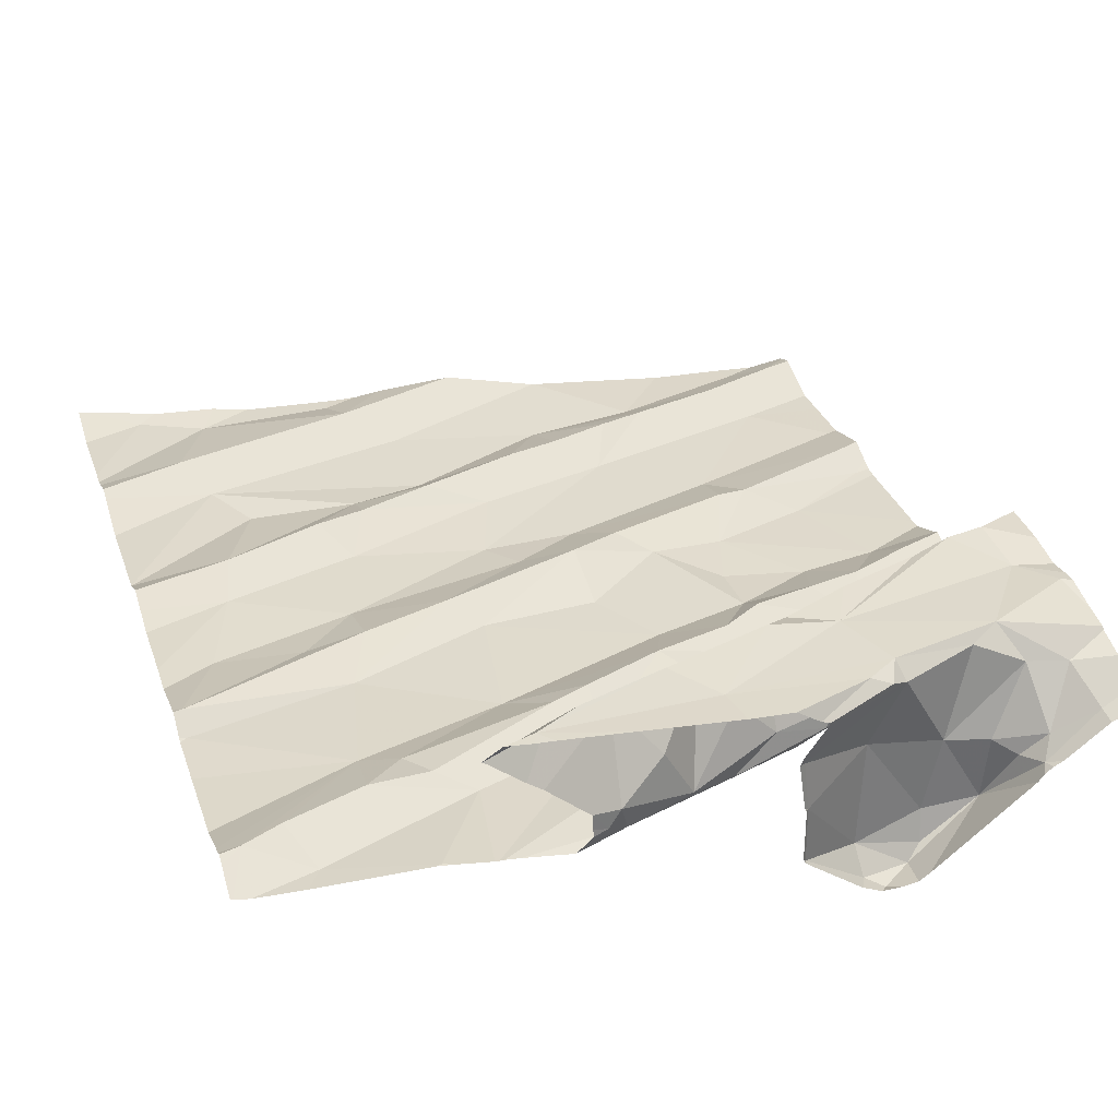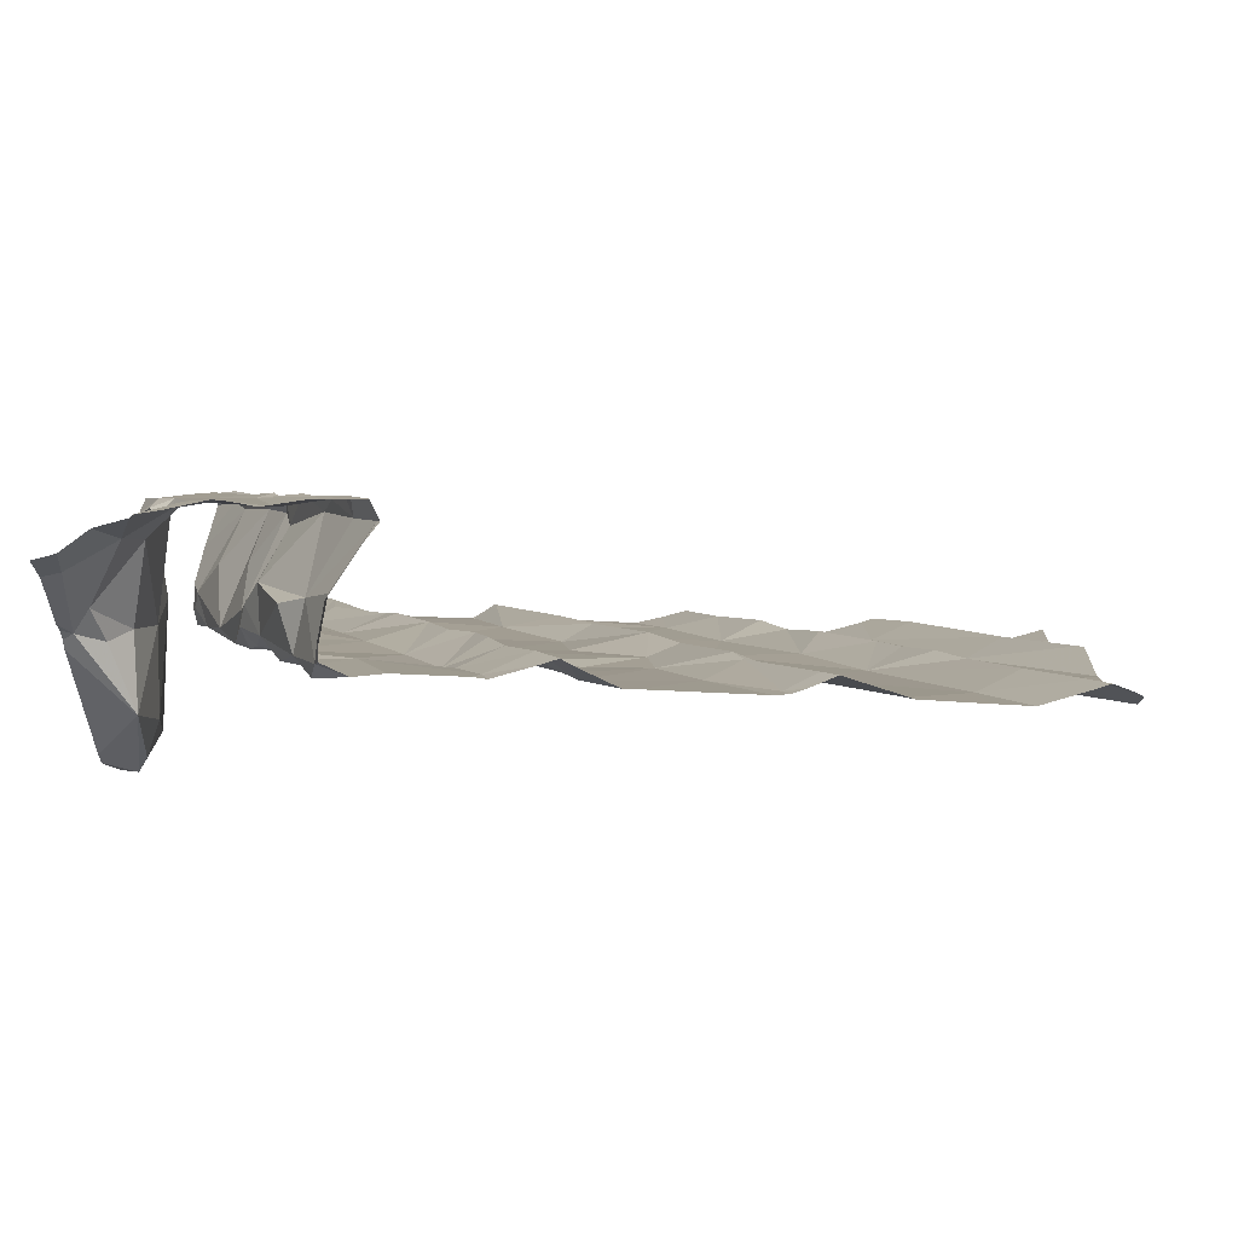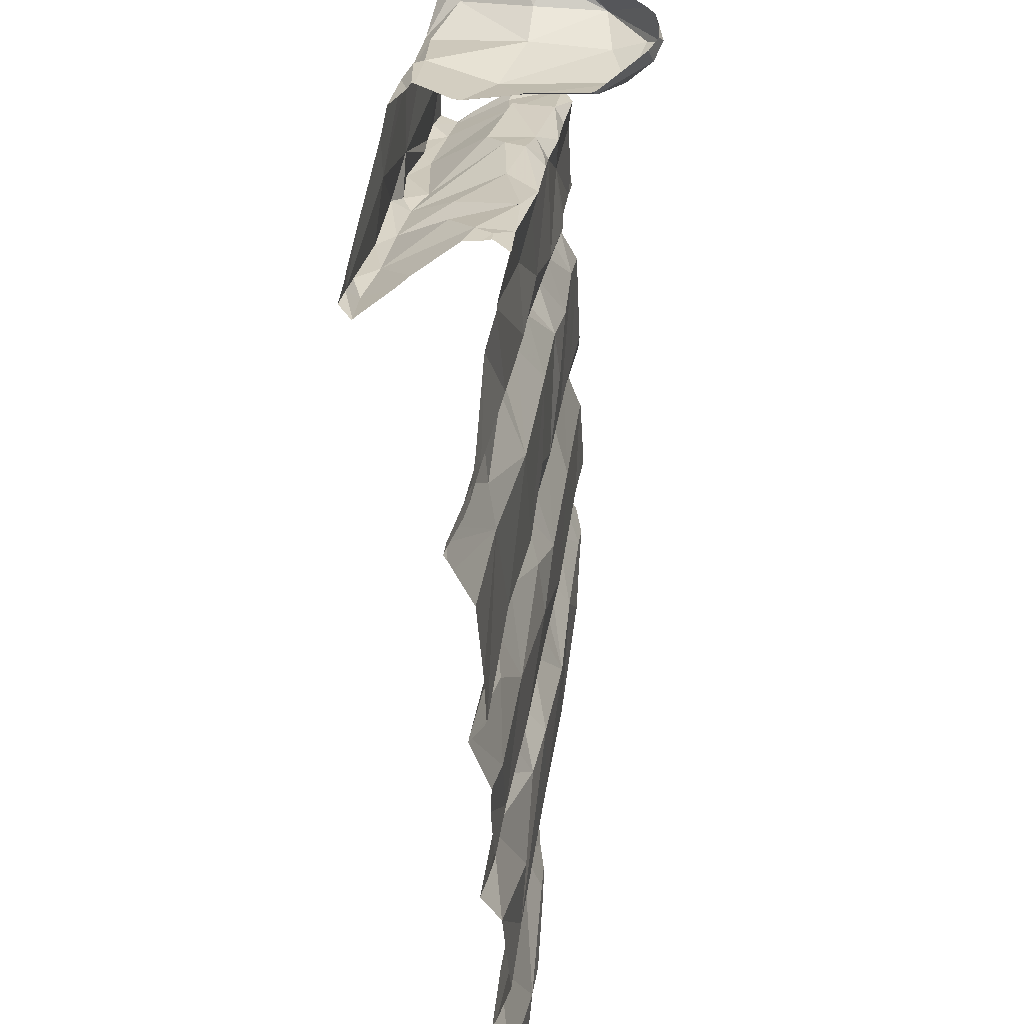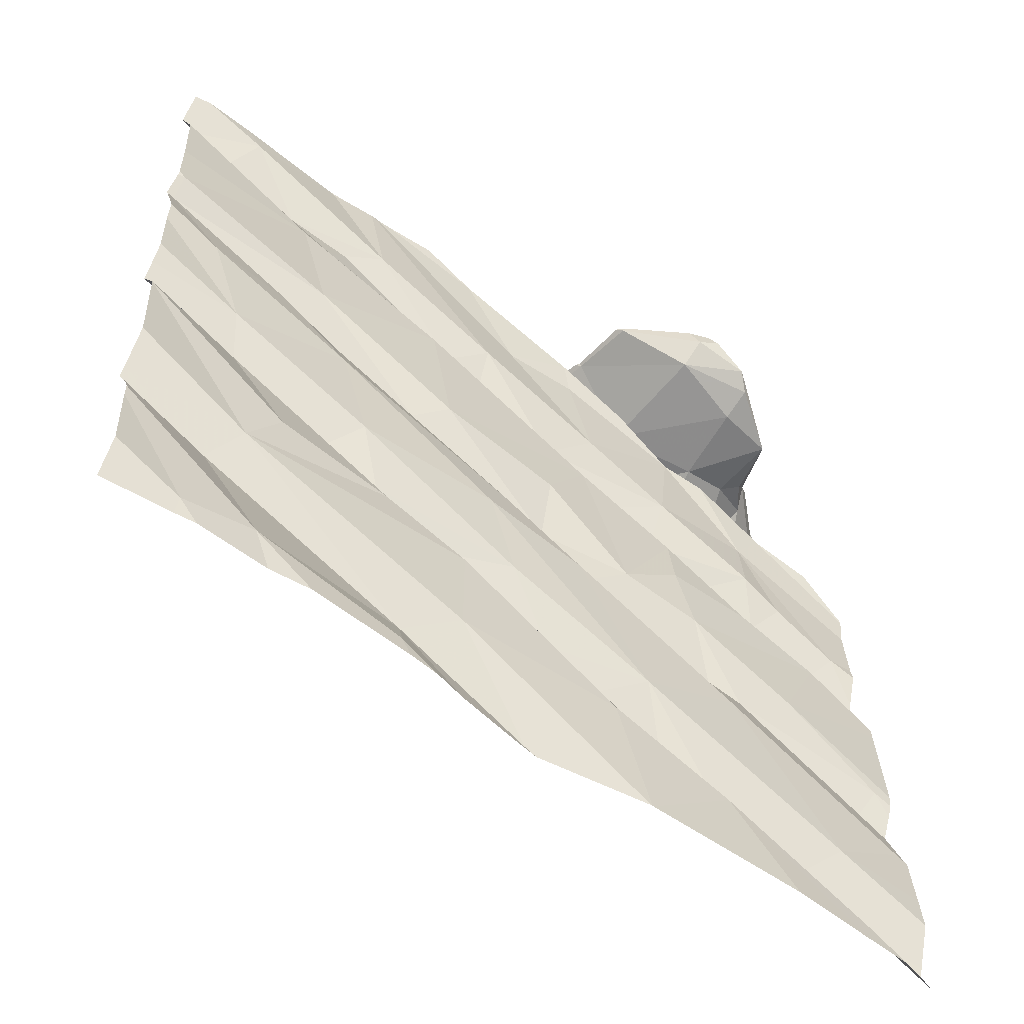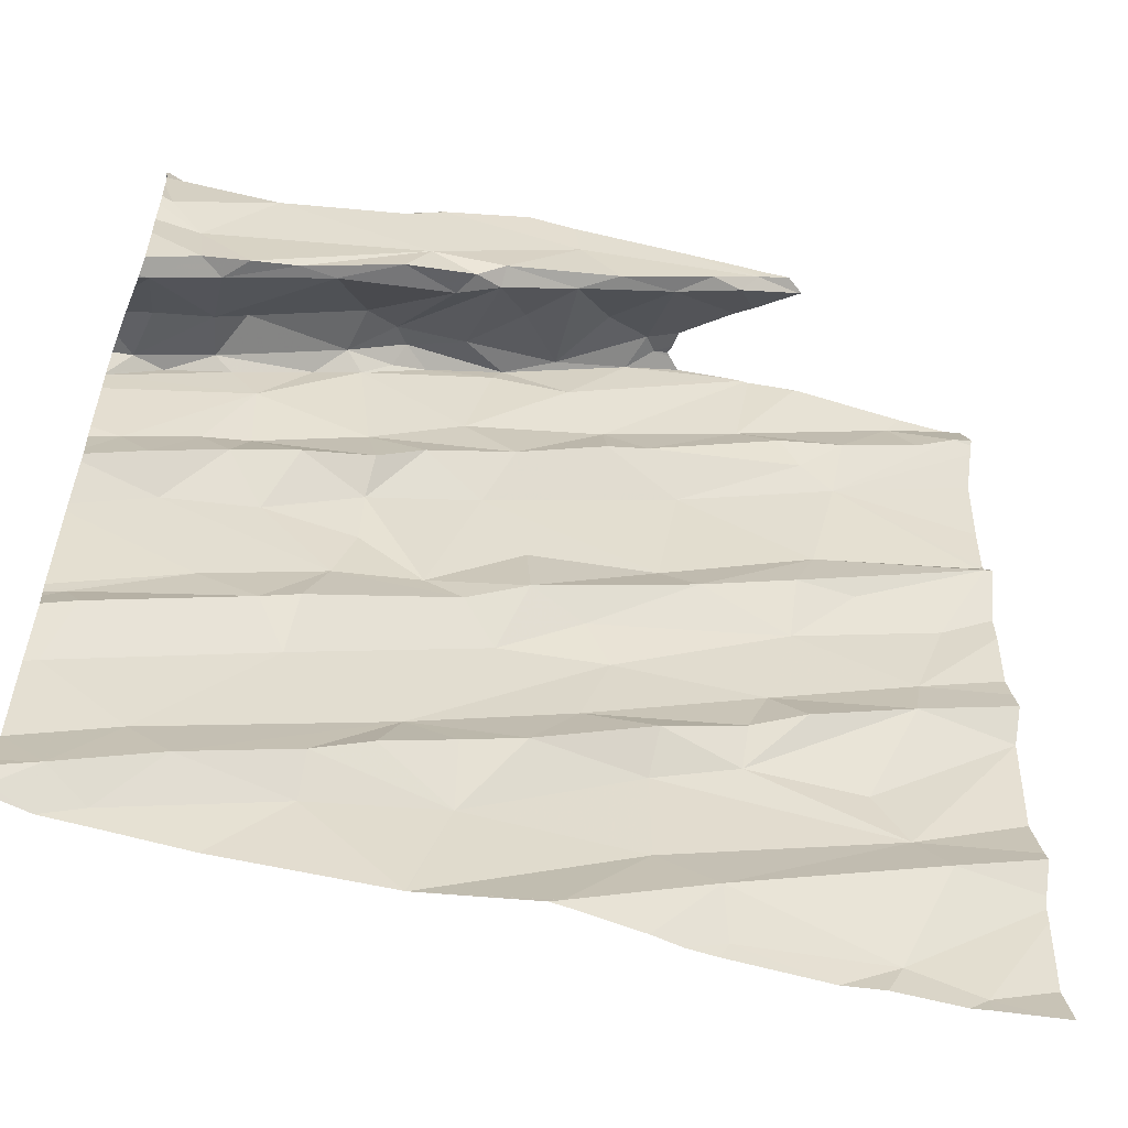
<metadata>
{"format":"obj","ext":"obj","renderer":"f3d","projection":"perspective","resolution":1024,"background":"white","views":[{"elev":35.5,"azim":161.9,"up":"+Z"},{"elev":-2.7,"azim":-85.7,"up":"+Z"},{"elev":45.4,"azim":89.8,"up":"+Y"},{"elev":-59.4,"azim":137.1,"up":"+Y"},{"elev":-56.6,"azim":-21.0,"up":"+Y"}]}
</metadata>
<code>
v -39.38 269.3 503.4
v -39.38 269.4 503.4
v -41.09 268.4 503.2
v -39.38 269.1 503.4
v -39.38 269 503.4
v -40.59 270 503.5
v -41.21 268.2 503.2
v -40.32 268.1 503.3
v -40.14 268.3 503.3
v -40.5 268.3 503.2
v -39.39 270 503.4
v -40.57 270 503.5
v -39.38 270 503.4
v -40.03 268.2 503.3
v -40.82 270 503.1
v -41.23 270 503.4
v -40.78 268.3 503.2
v -41.12 268.1 503.2
v -40.78 268.3 503.2
v -41.01 268.3 503.2
v -39.64 268.5 503.3
v -39.53 268.1 503.3
v -40.58 268.1 503.2
v -39.68 268.2 503.3
v -40.74 270 503
v -40 268.1 503.3
v -40.79 270 503
v -40.57 268.1 503.2
v -39.58 268.4 503.4
v -40.58 268.1 503.2
v -39.38 269.5 503.4
v -41.26 268.5 503.2
v -39.38 268.5 503.4
v -39.38 269.5 503.4
v -41.03 268.8 503.2
v -41.25 268.7 503.2
v -39.38 269.2 503.4
v -41.23 268.6 503.2
v -40.4 269 503.3
v -40.44 268.8 503.2
v -40.39 268.5 503.3
v -40.14 268.5 503.3
v -40.14 268.6 503.3
v -40.52 268.9 503.3
v -40.61 268.5 503.2
v -40.21 268.9 503.3
v -40.28 268.7 503.3
v -40.66 268.4 503.3
v -40.6 269 503.3
v -40.83 268.8 503.3
v -40.78 268.9 503.2
v -40.84 268.7 503.2
v -40.51 268.5 503.3
v -40.91 268.8 503.2
v -41.13 269 503.2
v -40.73 269.1 503.2
v -40.27 268.9 503.3
v -40.16 268.1 503.3
v -40.34 268.1 503.3
v -40.33 268.1 503.3
v -39.96 268.6 503.3
v -39.9 268.8 503.3
v -39.61 268.9 503.4
v -39.84 268.8 503.4
v -39.96 268.7 503.3
v -39.58 269 503.4
v -40.3 268.1 503.3
v -39.71 268.6 503.3
v -39.84 269.1 503.3
v -40.18 270 503.6
v -39.38 268.9 503.4
v -41.25 269.5 503.2
v -41.19 269.6 503.5
v -41.18 269.4 503.5
v -39.38 268.9 503.4
v -41.27 269.4 503.5
v -39.38 268.4 503.4
v -41.13 269.5 503.5
v -39.38 268.9 503.4
v -41.27 269.7 503.5
v -41.24 269.5 503.3
v -39.38 268.6 503.3
v -39.38 268.9 503.4
v -40.98 269.5 503.2
v -41.23 269.2 503.2
v -39.38 268.5 503.4
v -41.18 269.5 503.2
v -41.17 269.1 503.2
v -41.11 269.5 503.3
v -39.38 268.2 503.3
v -41.02 269.2 503.3
v -40.88 269.2 503.3
v -40.93 269.1 503.2
v -40.73 269.2 503.2
v -40.39 269.1 503.3
v -41.07 269.3 503.2
v -40.97 269.3 503.2
v -40.57 269.8 503.4
v -40.73 269.7 503.4
v -40.56 269.7 503.5
v -40.24 269.6 503.3
v -40.32 269.7 503.3
v -41.04 269.6 503.2
v -41.08 269.6 503.2
v -40.99 269.5 503.5
v -40.91 269.5 503.5
v -40.72 269.7 503.6
v -40.78 269.6 503.6
v -41.09 269.5 503.5
v -41.05 269.8 503.5
v -40.47 269.8 503.5
v -40.62 269.7 503.6
v -40.56 269.7 503.6
v -40.44 269.4 503.3
v -40.63 269.4 503.3
v -40.74 269.4 503.3
v -40.82 269.7 503.3
v -40.81 269.7 503.4
v -40.65 269.7 503.5
v -40.4 269.9 503.6
v -40.39 269.8 503.6
v -40.54 269.5 503.3
v -41.05 269.6 503.3
v -40.77 269.7 503.3
v -40.63 269.7 503.3
v -40.49 269.8 503.3
v -40.71 269.7 503.3
v -40.12 269.2 503.3
v -40.69 269.8 503.3
v -40.49 269.3 503.3
v -40.07 269.5 503.3
v -40.73 269.3 503.3
v -40.87 269.6 503.2
v -40.05 269.1 503.3
v -40.25 269.5 503.4
v -40.15 269.6 503.4
v -39.8 269.7 503.4
v -39.85 269.7 503.4
v -40.55 268.1 503.2
v -41.1 268.1 503.2
v -39.4 269.5 503.4
v -40.93 268.1 503.2
v -39.57 268.1 503.3
v -39.78 269.3 503.4
v -39.72 269.6 503.4
v -39.71 269.8 503.4
v -39.84 269.2 503.4
v -39.93 269.8 503.4
v -39.4 269.4 503.4
v -39.5 269.2 503.4
v -39.7 269.2 503.4
v -39.38 268.4 503.3
v -39.38 268.4 503.3
v -39.51 270 503.4
v -41.22 270 503.4
v -41.19 269.9 503.4
v -40.7 269.9 503.6
v -40.75 269.9 503.5
v -39.99 270 503.6
v -40.31 269.8 503.6
v -40.54 270 503.4
v -40.55 270 503.3
v -40.72 269.9 503.4
v -40.71 269.9 503.1
v -40.76 270 503
v -40.83 269.9 503
v -40.92 269.9 503.3
v -40.88 269.9 503.1
v -41.1 269.8 503.5
v -40.98 269.8 503.5
v -40.1 269.9 503.6
v -40.87 269.9 503.1
v -40.79 269.9 503.5
v -40.78 269.9 503.6
v -41.12 269.9 503.3
v -41.02 269.9 503.3
v -40.17 269.9 503.6
v -40.35 269.9 503.3
v -40.28 269.9 503.5
v -40.16 270 503.4
v -40.56 270 503.2
v -41.01 269.9 503.1
v -41.07 269.9 503.3
v -41.1 270 503.3
v -40.46 269.8 503.3
v -40.19 269.9 503.3
v -40.71 270 503.1
v -40.13 270 503.4
v -40.02 269.9 503.6
v -39.41 268.1 503.4
v -39.88 270 503.6
v -39.43 269.9 503.5
v -39.52 269.8 503.4
v -39.79 270 503.4
v -39.57 269.9 503.4
v -40.09 268.1 503.3
v -39.53 268.1 503.3
v -39.72 268.1 503.3
v -41.29 268.3 503.2
v -41.29 268.3 503.2
v -41.29 268.1 503.2
v -41.29 268.1 503.2
v -41.29 268.2 503.2
v -40.54 270 503.3
v -40.53 270 503.4
v -41.29 268.5 503.2
v -41.29 268.5 503.2
v -41.29 268.7 503.2
v -41.29 268.7 503.2
v -41.29 268.9 503.2
v -41.29 268.6 503.2
v -41.29 268.6 503.2
v -41.29 269 503.2
v -41.29 269.5 503.2
v -41.29 269.4 503.2
v -41.29 269.5 503.5
v -41.29 269.6 503.5
v -41.29 269.4 503.5
v -41.29 269.4 503.5
v -41.29 269.7 503.5
v -41.29 269.6 503.5
v -41.29 269.4 503.4
v -41.29 269.5 503.3
v -41.29 269.4 503.5
v -41.29 269.5 503.3
v -41.29 269.2 503.2
v -41.29 269.4 503.2
v -41.29 269.1 503.2
v -41.29 269.4 503.2
v -41.29 269.1 503.2
v -41.29 269.1 503.2
v -41.29 269.2 503.2
v -41.29 269.4 503.2
v -41.29 269.4 503.2
v -41.29 269.8 503.5
v -41.29 269.8 503.5
v -41.29 269.9 503.4
v -41.29 269.9 503.5
v -41.29 270 503.4
v -41.29 269.8 503.5
v -39.38 269.4 503.4
v -39.38 269.6 503.4
v -39.38 269.9 503.5
v -39.38 269.9 503.5
v -39.38 269.9 503.5
v -39.38 269.9 503.4
v -39.38 269.8 503.4
v -39.81 268.1 503.3
v -40.02 268.1 503.3
v -39.38 268.1 503.4
v -41.2 268.1 503.2
v -41.29 268.1 503.2
v -40.41 270 503.6
v -40.02 270 503.6
v -40.58 270 503.5
v -40.53 270 503.5
v -40.51 270 503.6
v -40.57 270 503.2
v -40.56 270 503.2
v -41.07 270 503.3
v -41.09 270 503.3
v -40.69 270 503.1
v -40.55 270 503.3
v -40.55 270 503.2
v -40.85 270 503.1
v -41.13 270 503.3
v -41.11 270 503.3
v -40 270 503.5
v -39.96 270 503.6
v -39.88 270 503.6
v -39.88 270 503.6
v -39.88 270 503.6
v -40.09 270 503.4
v -39.95 270 503.4
v -39.91 270 503.4
v -39.92 270 503.7
v -39.88 270 503.6
v -39.82 270 503.4
v -39.79 270 503.4
v -39.53 270 503.4
v -40.1 270 503.4
v -40.09 270 503.4
v -39.9 270 503.4
v -39.78 270 503.4
v -40.09 270 503.4
v -39.91 270 503.4
v -40.06 270 503.3
v -39.98 270 503.6
v -39.42 270 503.4
v -41.28 270 503.4
v -41.29 270 503.4
f 260 182 265
f 7 3 200
f 259 181 264
f 28 10 23
f 23 17 30
f 14 8 67
f 256 161 255
f 17 20 18
f 17 10 19
f 7 18 20
f 20 3 7
f 255 173 6
f 18 7 202
f 17 19 20
f 254 159 288
f 9 8 14
f 17 18 140
f 8 9 28
f 143 24 198
f 26 14 58
f 152 22 153
f 24 29 14
f 253 120 70
f 14 26 24
f 70 159 254
f 258 181 259
f 248 26 249
f 257 157 253
f 208 35 209
f 211 36 212
f 247 145 242
f 207 38 211
f 199 32 206
f 41 10 42
f 41 42 43
f 40 39 44
f 40 45 46
f 48 19 10
f 47 46 45
f 48 45 19
f 39 49 44
f 51 50 44
f 40 52 45
f 40 44 50
f 41 47 45
f 45 53 41
f 44 49 51
f 54 38 52
f 52 40 50
f 210 55 213
f 45 52 3
f 38 32 52
f 38 54 36
f 35 51 55
f 50 51 54
f 35 54 51
f 54 52 50
f 57 39 40
f 41 43 47
f 46 57 40
f 53 10 41
f 9 42 10
f 3 20 45
f 20 19 45
f 35 36 54
f 53 48 10
f 48 53 45
f 49 56 51
f 3 52 32
f 33 29 86
f 46 47 62
f 64 63 62
f 42 61 43
f 61 65 43
f 47 43 65
f 14 21 9
f 63 64 61
f 63 66 62
f 63 68 83
f 68 63 61
f 65 61 64
f 15 166 27
f 46 62 69
f 61 42 21
f 62 47 65
f 21 68 61
f 29 21 14
f 29 24 152
f 83 21 75
f 42 9 21
f 64 62 65
f 251 18 202
f 216 73 217
f 76 74 218
f 78 74 76
f 73 80 220
f 81 76 222
f 246 145 247
f 250 90 190
f 245 192 145
f 249 26 196
f 226 84 227
f 25 165 187
f 87 72 215
f 230 85 231
f 72 89 81
f 244 192 243
f 243 192 245
f 248 24 26
f 72 81 223
f 195 192 11
f 93 92 91
f 95 49 39
f 97 96 91
f 99 98 100
f 87 103 104
f 106 105 78
f 78 89 106
f 108 107 105
f 107 109 105
f 108 105 106
f 110 80 73
f 100 113 112
f 115 114 116
f 99 118 117
f 107 112 113
f 119 112 108
f 107 108 112
f 113 120 107
f 113 100 121
f 108 106 119
f 114 101 122
f 89 123 118
f 94 56 49
f 118 106 89
f 125 124 126
f 73 109 107
f 110 73 107
f 105 109 78
f 125 127 124
f 128 95 39
f 119 99 100
f 125 129 127
f 118 99 119
f 109 74 78
f 123 104 117
f 122 126 124
f 131 130 128
f 92 132 97
f 127 129 117
f 126 122 102
f 122 116 114
f 114 130 131
f 130 94 49
f 51 56 93
f 96 84 85
f 94 92 93
f 55 91 88
f 94 132 92
f 92 97 91
f 97 84 96
f 104 89 72
f 72 87 104
f 233 103 234
f 103 87 229
f 228 88 230
f 88 91 96
f 96 85 88
f 56 94 93
f 103 84 133
f 124 127 117
f 117 133 124
f 124 133 84
f 116 124 84
f 95 130 49
f 134 128 39
f 130 95 128
f 115 132 94
f 130 115 94
f 115 130 114
f 116 97 132
f 135 114 131
f 118 123 117
f 104 103 133
f 97 116 84
f 133 117 104
f 101 102 122
f 101 135 136
f 129 99 117
f 119 106 118
f 89 78 76
f 76 81 89
f 116 132 115
f 136 135 131
f 73 74 109
f 100 112 119
f 135 101 114
f 93 55 51
f 93 91 55
f 122 124 116
f 104 123 89
f 136 137 138
f 134 39 57
f 145 144 141
f 146 137 145
f 136 131 137
f 134 69 147
f 136 148 101
f 66 63 71
f 69 62 66
f 150 66 37
f 190 22 197
f 149 150 1
f 69 151 147
f 151 150 149
f 138 148 136
f 145 137 131
f 138 137 146
f 149 141 144
f 145 141 34
f 147 151 149
f 151 69 150
f 149 144 147
f 27 165 25
f 31 149 241
f 69 134 57
f 57 46 69
f 128 144 131
f 128 134 144
f 147 144 134
f 144 145 131
f 66 150 69
f 80 110 235
f 197 22 143
f 156 155 237
f 205 161 256
f 158 157 12
f 120 160 159
f 204 161 205
f 235 156 240
f 164 163 162
f 166 165 27
f 167 163 168
f 110 170 169
f 169 156 110
f 160 171 159
f 166 172 164
f 176 175 169
f 110 107 174
f 174 173 170
f 158 173 174
f 120 159 70
f 173 158 6
f 161 173 255
f 120 157 174
f 157 158 174
f 107 120 174
f 113 160 120
f 169 170 167
f 157 120 253
f 113 121 160
f 160 121 177
f 160 177 171
f 111 98 178
f 185 178 98
f 98 111 100
f 110 174 170
f 179 177 121
f 177 179 180
f 170 173 167
f 178 179 121
f 163 173 161
f 169 167 176
f 180 179 178
f 183 182 184
f 182 168 172
f 185 125 126
f 125 185 129
f 184 182 260
f 102 185 126
f 99 129 98
f 98 129 185
f 186 185 102
f 187 181 258
f 175 183 184
f 181 162 263
f 162 181 164
f 164 172 168
f 182 176 167
f 186 188 180
f 185 186 178
f 186 180 178
f 164 187 166
f 182 172 166
f 25 187 262
f 182 166 15
f 187 165 166
f 181 187 164
f 100 111 121
f 175 176 183
f 175 155 156
f 121 111 178
f 163 161 162
f 163 167 173
f 182 183 176
f 156 169 175
f 164 168 163
f 155 175 184
f 16 184 266
f 167 168 182
f 189 177 268
f 191 189 269
f 268 180 273
f 274 102 275
f 189 191 159
f 171 189 159
f 189 171 177
f 276 191 277
f 196 26 58
f 11 244 13
f 198 24 248
f 245 145 246
f 193 145 192
f 193 195 146
f 193 192 195
f 193 146 145
f 148 194 278
f 195 148 146
f 148 138 146
f 101 148 283
f 275 101 286
f 285 186 287
f 194 195 280
f 273 188 282
f 194 148 195
f 242 145 34
f 199 3 32
f 200 3 199
f 143 22 24
f 241 149 2
f 201 7 203
f 202 7 201
f 2 149 1
f 203 7 200
f 142 17 140
f 204 162 161
f 251 202 252
f 206 32 207
f 1 150 37
f 6 158 12
f 207 32 38
f 208 36 35
f 5 66 71
f 4 66 5
f 209 35 210
f 140 18 251
f 210 35 55
f 211 38 36
f 139 8 28
f 37 66 4
f 212 36 208
f 31 141 149
f 213 55 228
f 12 157 257
f 214 72 225
f 215 72 214
f 216 74 73
f 34 141 31
f 60 8 59
f 217 73 221
f 71 63 79
f 218 74 216
f 219 76 218
f 59 8 139
f 75 21 82
f 220 80 236
f 221 73 220
f 77 29 152
f 16 155 184
f 222 76 224
f 223 81 222
f 224 76 219
f 79 63 83
f 83 68 21
f 225 72 223
f 226 85 84
f 58 14 67
f 67 8 60
f 227 84 233
f 82 21 33
f 228 55 88
f 229 87 215
f 86 29 77
f 230 88 85
f 30 17 142
f 231 85 232
f 33 21 29
f 232 85 226
f 233 84 103
f 90 22 190
f 234 103 229
f 23 10 17
f 235 110 156
f 236 80 235
f 154 195 289
f 237 155 239
f 238 156 237
f 153 22 90
f 239 155 16
f 11 192 244
f 28 9 10
f 240 156 238
f 152 24 22
f 261 184 260
f 262 187 258
f 263 162 204
f 264 181 263
f 265 182 15
f 266 184 267
f 267 184 261
f 268 177 180
f 269 189 268
f 270 191 271
f 271 191 272
f 272 191 269
f 273 180 188
f 274 186 102
f 275 102 101
f 276 159 191
f 277 191 270
f 278 194 279
f 279 194 284
f 280 195 154
f 281 188 285
f 282 188 281
f 283 148 278
f 284 194 280
f 285 188 186
f 286 101 283
f 287 186 274
f 288 159 276
f 289 195 11
f 290 239 16
f 291 239 290

</code>
